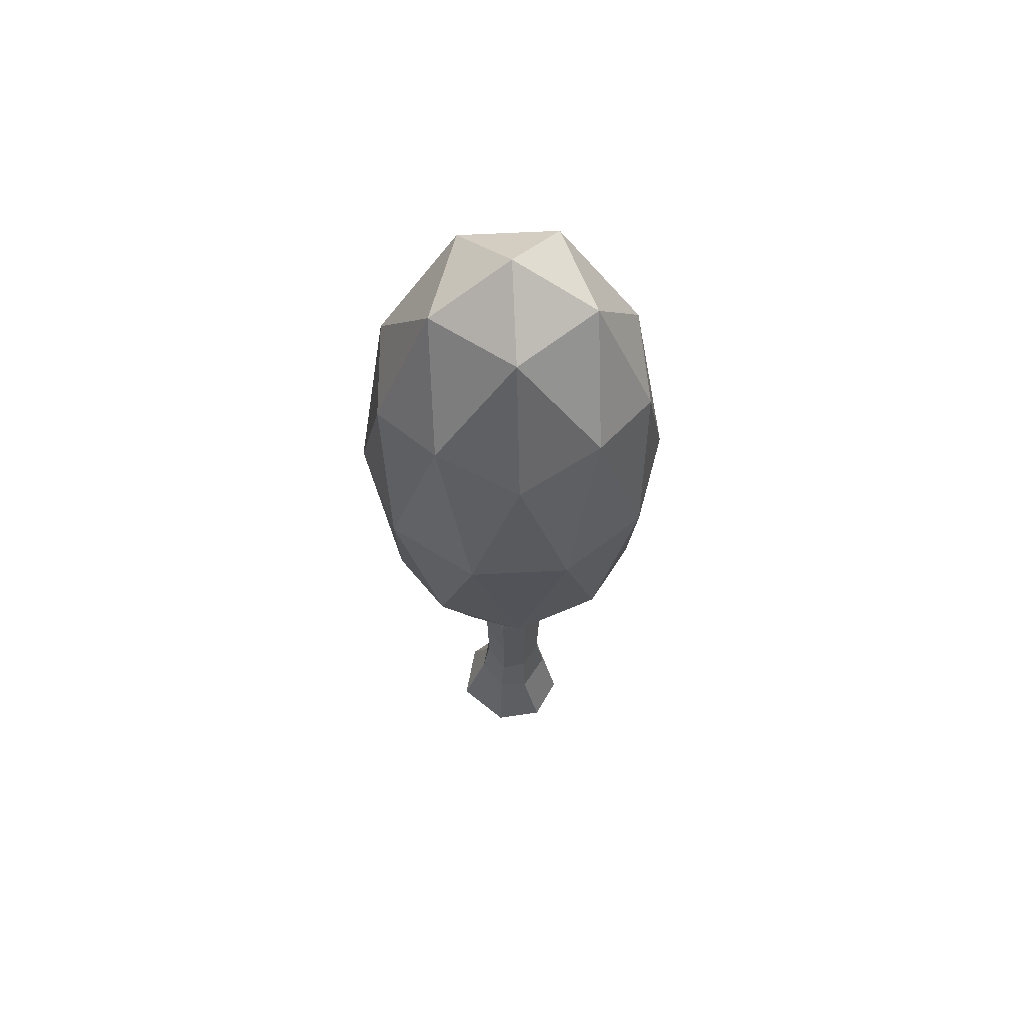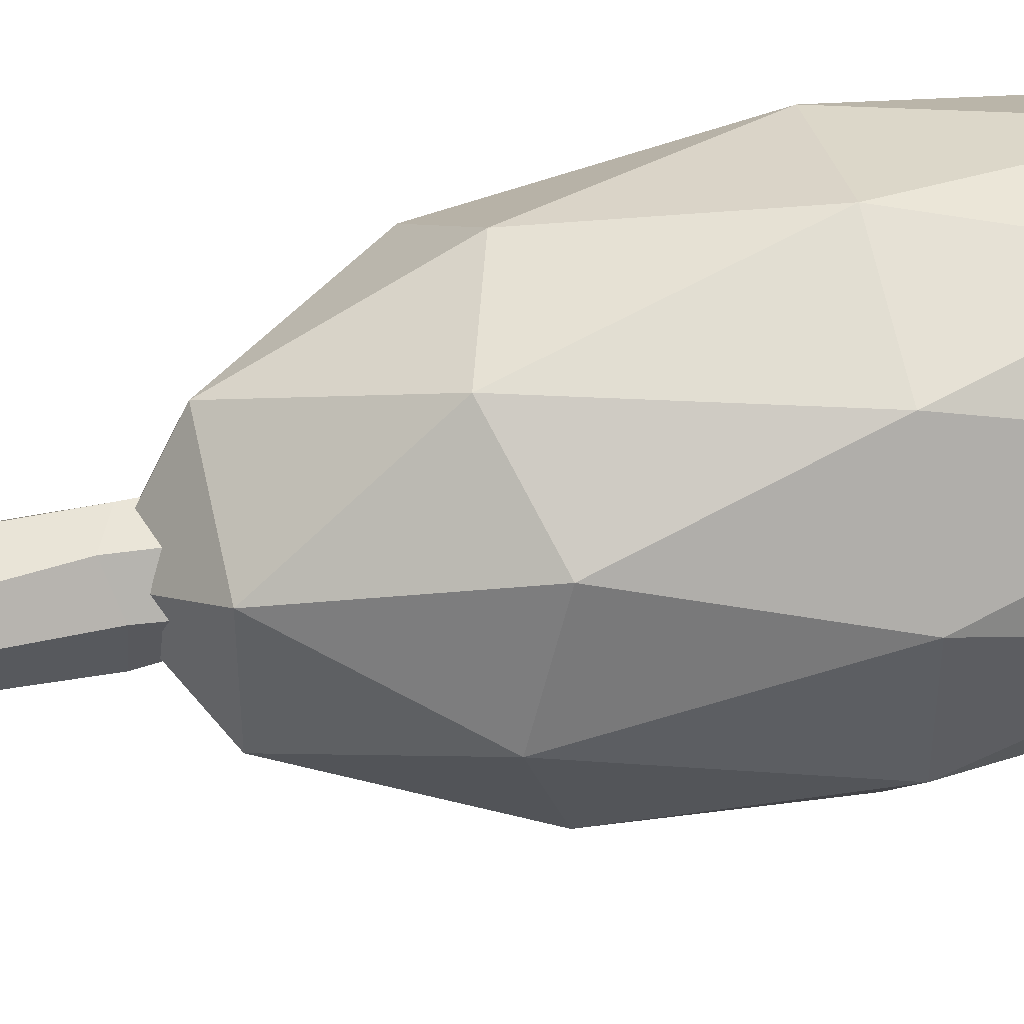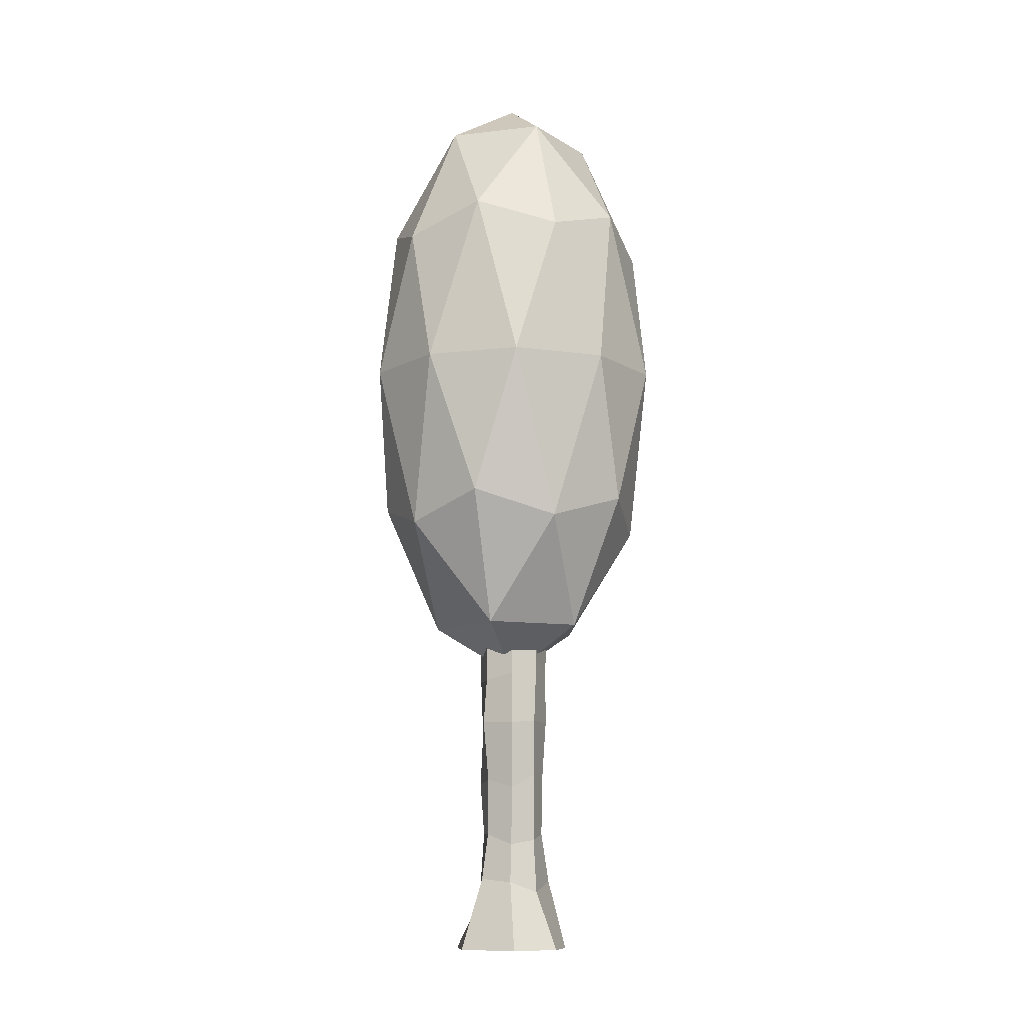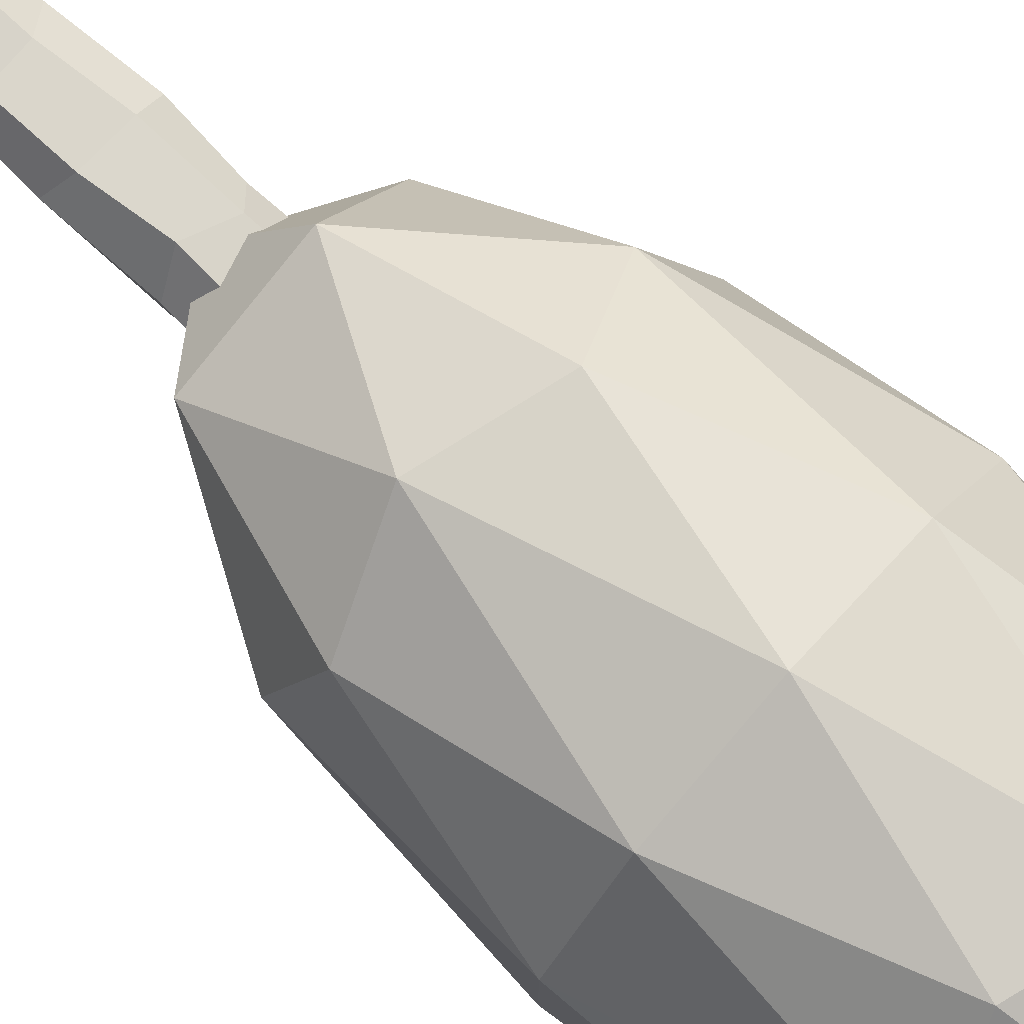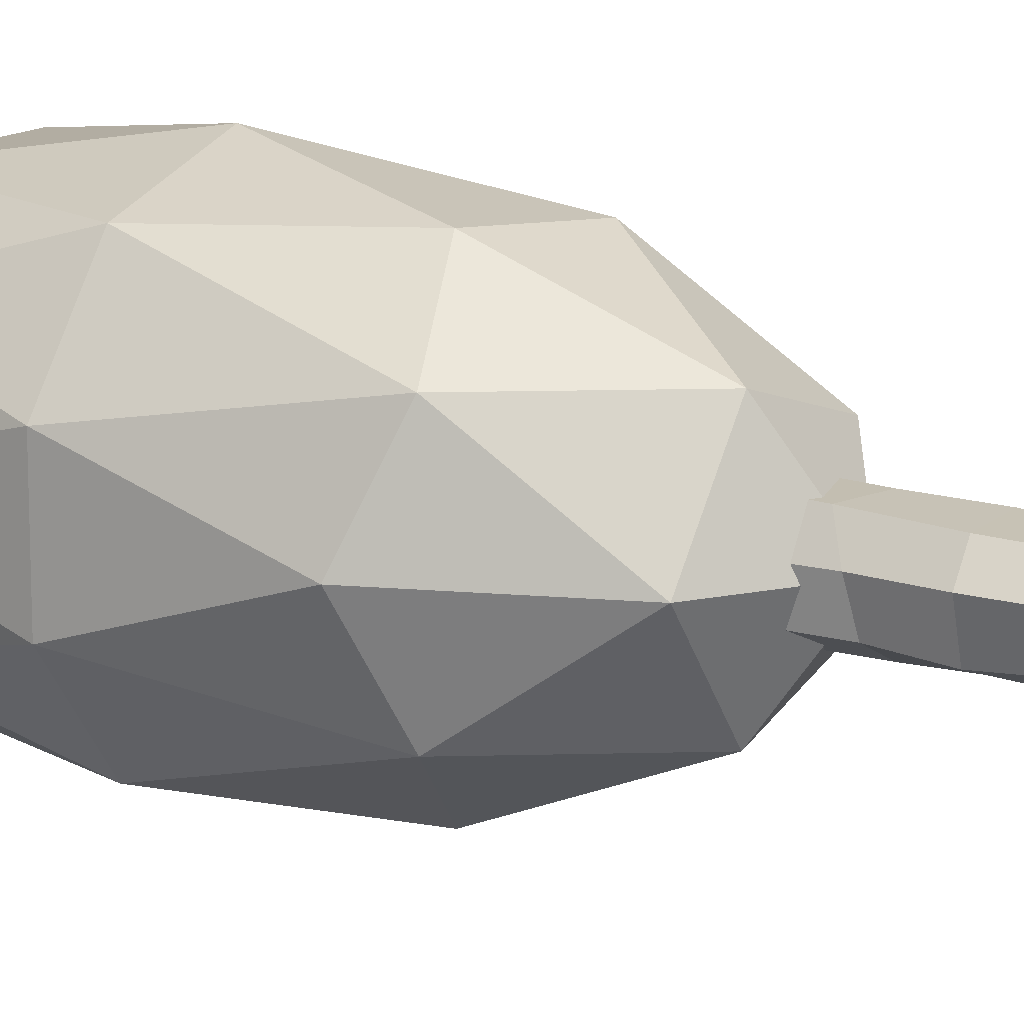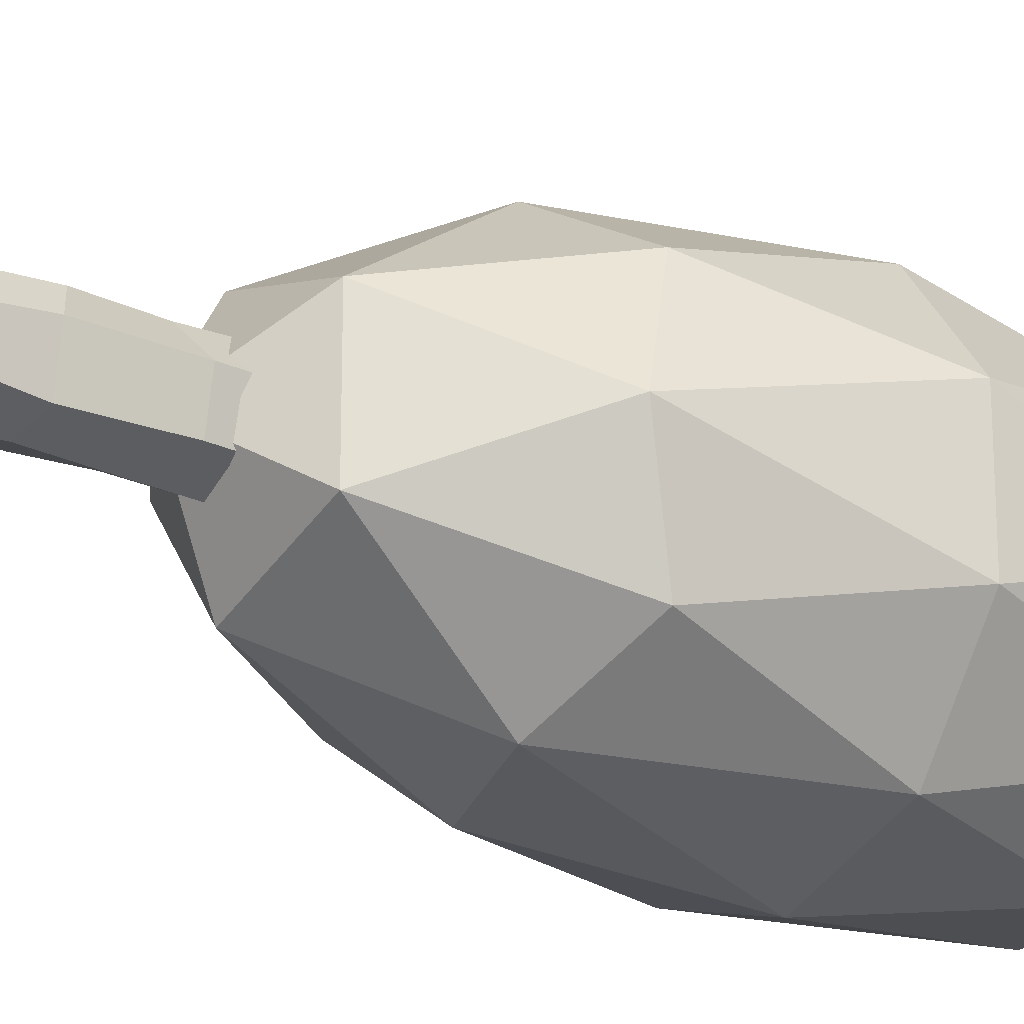
<metadata>
{"format":"obj","ext":"obj","renderer":"f3d","projection":"perspective","resolution":1024,"background":"white","views":[{"elev":61.9,"azim":-57.0,"up":"+Y"},{"elev":48.8,"azim":76.8,"up":"+Z"},{"elev":-10.9,"azim":-73.7,"up":"+Y"},{"elev":77.9,"azim":131.7,"up":"+Z"},{"elev":14.9,"azim":-55.7,"up":"+Z"},{"elev":-23.7,"azim":54.2,"up":"+Z"}]}
</metadata>
<code>
o drzewo.006
v 0 2.483 0
v 0.9573 4.031 0.6955
v -0.3657 4.031 1.125
v -1.183 4.031 0
v -0.3657 4.031 -1.125
v 0.9573 4.031 -0.6955
v 0.3657 6.534 1.125
v -0.9573 6.534 0.6955
v -0.9573 6.534 -0.6955
v 0.3657 6.534 -1.125
v 1.183 6.534 0
v 0 8.082 0
v -0.2149 2.901 0.6615
v 0.5627 2.901 0.4088
v 0.3478 3.811 1.07
v 1.125 3.811 0
v 0.5627 2.901 -0.4088
v -0.6955 2.901 0
v -0.9105 3.811 0.6615
v -0.2149 2.901 -0.6615
v -0.9105 3.811 -0.6615
v 0.3478 3.811 -1.07
v 1.258 5.283 0.4088
v 1.258 5.283 -0.4088
v 0 5.283 1.323
v 0.7776 5.283 1.07
v -1.258 5.283 0.4088
v -0.7776 5.283 1.07
v -0.7776 5.283 -1.07
v -1.258 5.283 -0.4088
v 0.7776 5.283 -1.07
v 0 5.283 -1.323
v 0.9105 6.754 0.6615
v -0.3478 6.754 1.07
v -1.125 6.754 0
v -0.3478 6.754 -1.07
v 0.9105 6.754 -0.6615
v 0.2149 7.664 0.6615
v 0.6955 7.664 0
v -0.5627 7.664 0.4088
v -0.5627 7.664 -0.4088
v 0.2149 7.664 -0.6615
v 0.03588 -0.01397 -0.536
v 0.006611 1.015 -0.2711
v 0.4329 -0.01397 -0.2838
v 0.2165 0.9892 -0.2108
v 0.4615 -0.01397 0.08509
v 0.2732 1.069 0.07671
v 0.1938 -0.01397 0.451
v 0.1071 1.009 0.2513
v -0.2081 -0.01397 0.4736
v -0.1319 0.9551 0.2435
v -0.4852 -0.01397 0.1617
v -0.2771 0.9164 0.07276
v -0.4264 -0.01397 -0.3436
v -0.2131 1.006 -0.1661
v 0.2243 1.953 -0.2114
v 0.002449 1.921 -0.2816
v 0.2943 1.944 0.09149
v 0.1561 2.03 0.2825
v -0.1558 2.037 0.2594
v -0.3124 2.015 0.0887
v -0.2159 2.026 -0.2091
v 0.2146 2.929 -0.194
v -0.008016 3.091 -0.3099
v 0.3099 2.92 0.0718
v 0.1499 3.015 0.2924
v -0.1402 3.082 0.2843
v -0.2803 3.091 0.06937
v -0.256 3.061 -0.1768
v -0.1402 2.593 0.2757
v -0.2667 2.475 0.0802
v 0.2882 2.554 0.09169
v 0.1116 2.485 0.2934
v 0.01436 2.414 -0.305
v 0.2544 2.541 -0.206
v -0.2405 2.415 -0.1725
v -0.1211 1.546 0.2452
v -0.2816 1.432 0.08597
v -0.0275 1.463 -0.2952
v 0.2314 1.443 -0.1627
v 0.2632 1.517 0.06258
v 0.1479 1.552 0.2519
v -0.2177 1.5 -0.1622
v 0.01141 0.4067 -0.3153
v 0.284 0.514 -0.2249
v 0.3453 0.5511 0.08892
v 0.1632 0.5813 0.3022
v -0.1723 0.491 0.2809
v -0.3406 0.5803 0.08432
v -0.2576 0.6066 -0.2073
f 1 14 13
f 2 14 16
f 1 13 18
f 1 18 20
f 1 20 17
f 2 16 23
f 3 15 25
f 4 19 27
f 5 21 29
f 6 22 31
f 2 23 26
f 3 25 28
f 4 27 30
f 5 29 32
f 6 31 24
f 7 33 38
f 8 34 40
f 9 35 41
f 10 36 42
f 11 37 39
f 39 42 12
f 39 37 42
f 37 10 42
f 42 41 12
f 42 36 41
f 36 9 41
f 41 40 12
f 41 35 40
f 35 8 40
f 40 38 12
f 40 34 38
f 34 7 38
f 38 39 12
f 38 33 39
f 33 11 39
f 24 37 11
f 24 31 37
f 31 10 37
f 32 36 10
f 32 29 36
f 29 9 36
f 30 35 9
f 30 27 35
f 27 8 35
f 28 34 8
f 28 25 34
f 25 7 34
f 26 33 7
f 26 23 33
f 23 11 33
f 31 32 10
f 31 22 32
f 22 5 32
f 29 30 9
f 29 21 30
f 21 4 30
f 27 28 8
f 27 19 28
f 19 3 28
f 25 26 7
f 25 15 26
f 15 2 26
f 23 24 11
f 23 16 24
f 16 6 24
f 17 22 6
f 17 20 22
f 20 5 22
f 20 21 5
f 20 18 21
f 18 4 21
f 18 19 4
f 18 13 19
f 13 3 19
f 16 17 6
f 16 14 17
f 14 1 17
f 13 15 3
f 13 14 15
f 14 2 15
f 85 44 46 86
f 86 46 48 87
f 87 48 50 88
f 88 50 52 89
f 89 52 54 90
f 79 78 61 62
f 90 54 56 91
f 91 56 44 85
f 43 45 47 49 51 53 55
f 72 71 68 69
f 81 80 58 57
f 83 82 59 60
f 84 79 62 63
f 78 83 60 61
f 80 84 63 58
f 82 81 57 59
f 64 65 70 69 68 67 66
f 74 73 66 67
f 76 75 65 64
f 77 72 69 70
f 71 74 67 68
f 73 76 64 66
f 75 77 70 65
f 58 63 77 75
f 59 57 76 73
f 61 60 74 71
f 63 62 72 77
f 57 58 75 76
f 60 59 73 74
f 62 61 71 72
f 48 46 81 82
f 44 56 84 80
f 52 50 83 78
f 56 54 79 84
f 50 48 82 83
f 46 44 80 81
f 54 52 78 79
f 55 91 85 43
f 53 90 91 55
f 51 89 90 53
f 49 88 89 51
f 47 87 88 49
f 45 86 87 47
f 43 85 86 45

</code>
